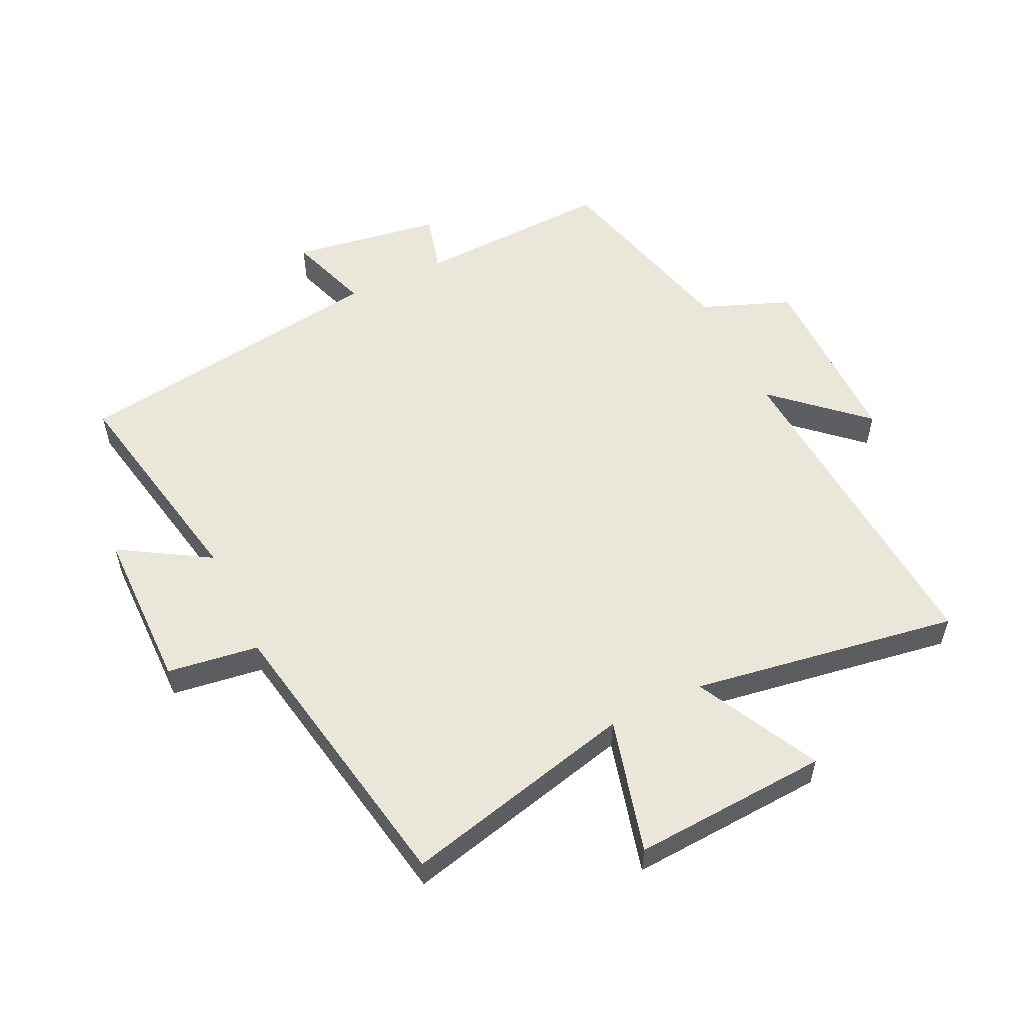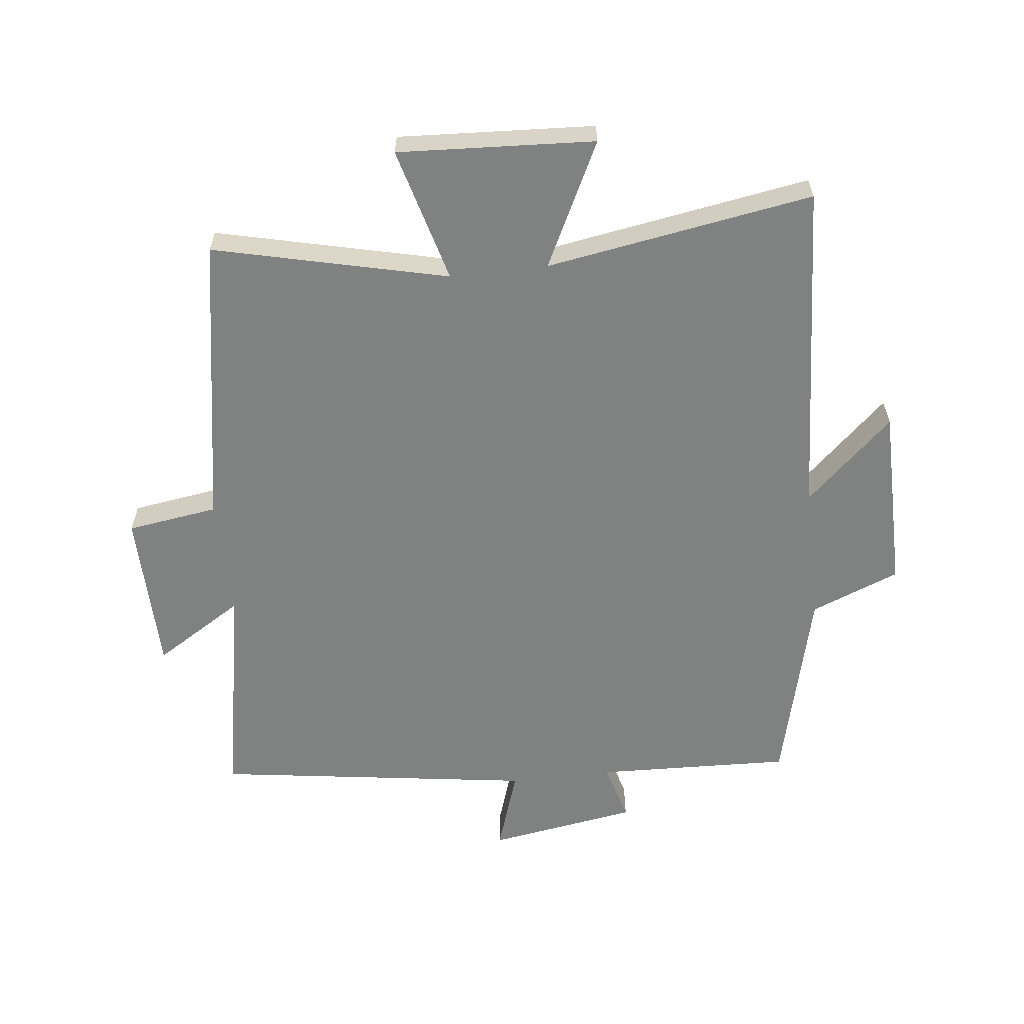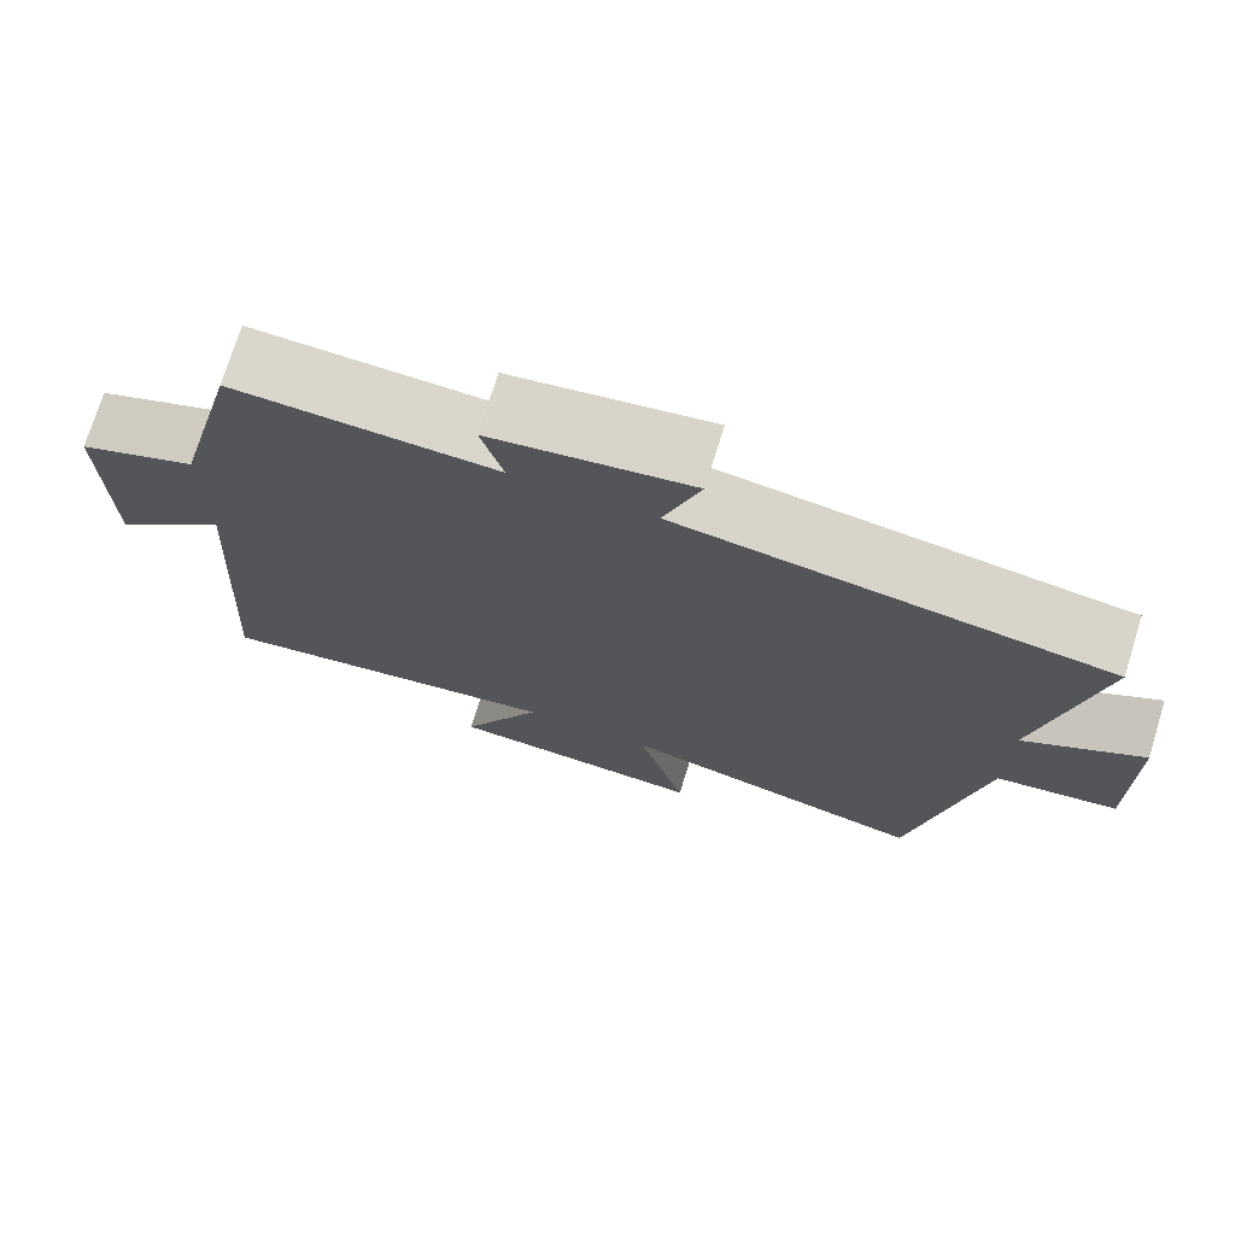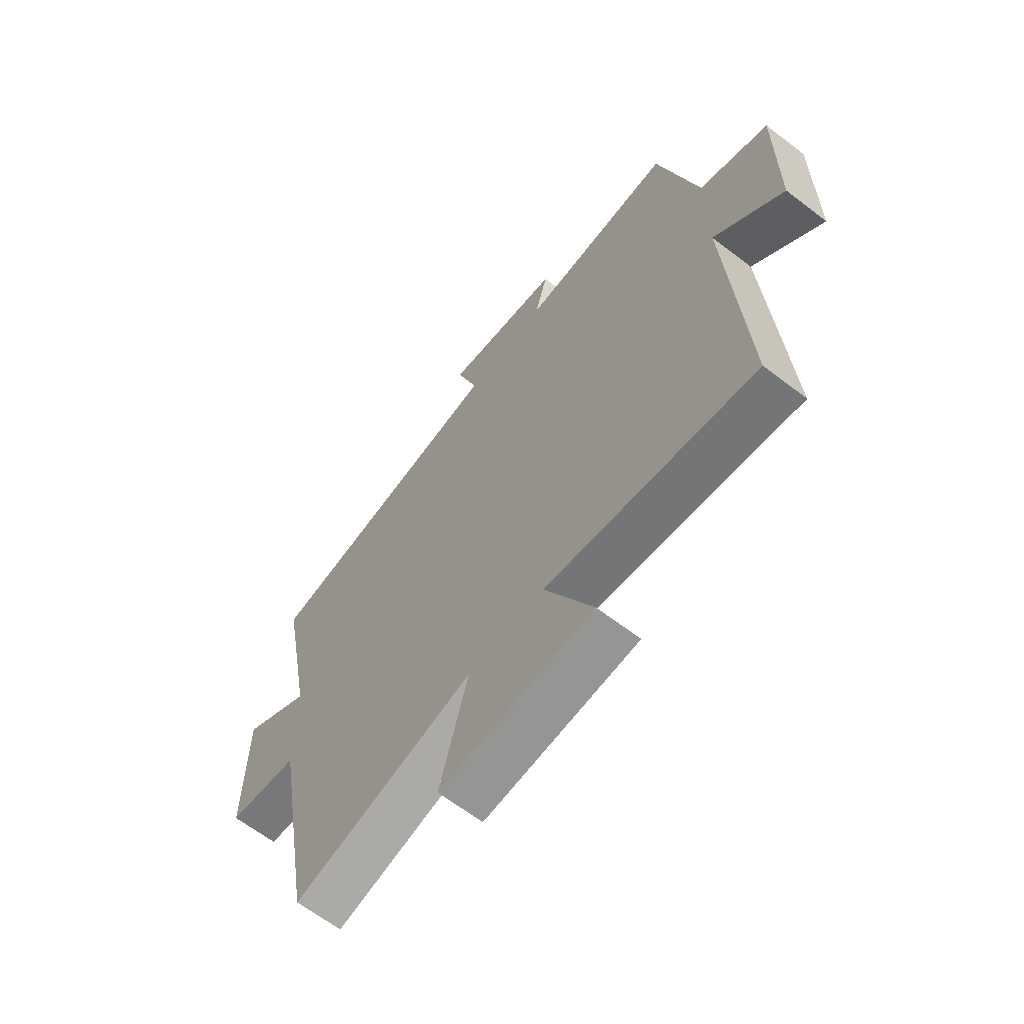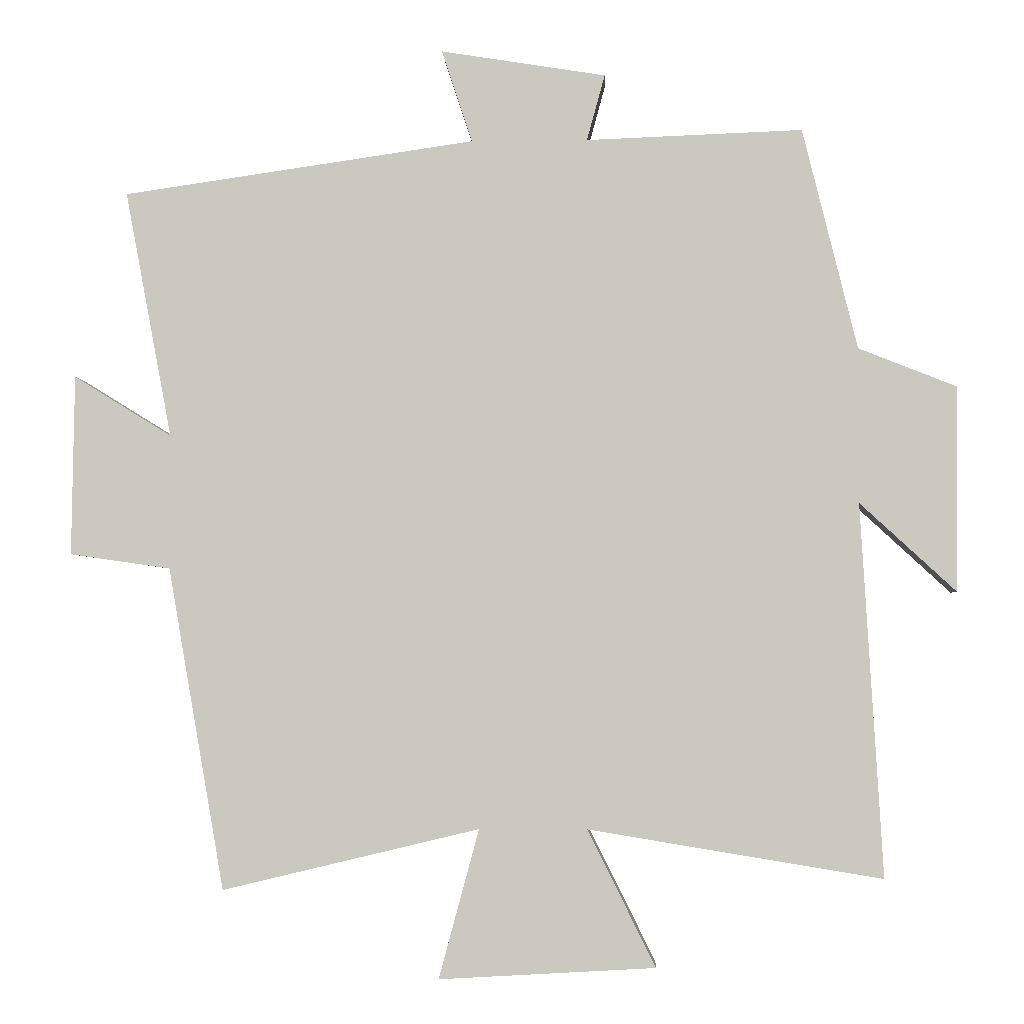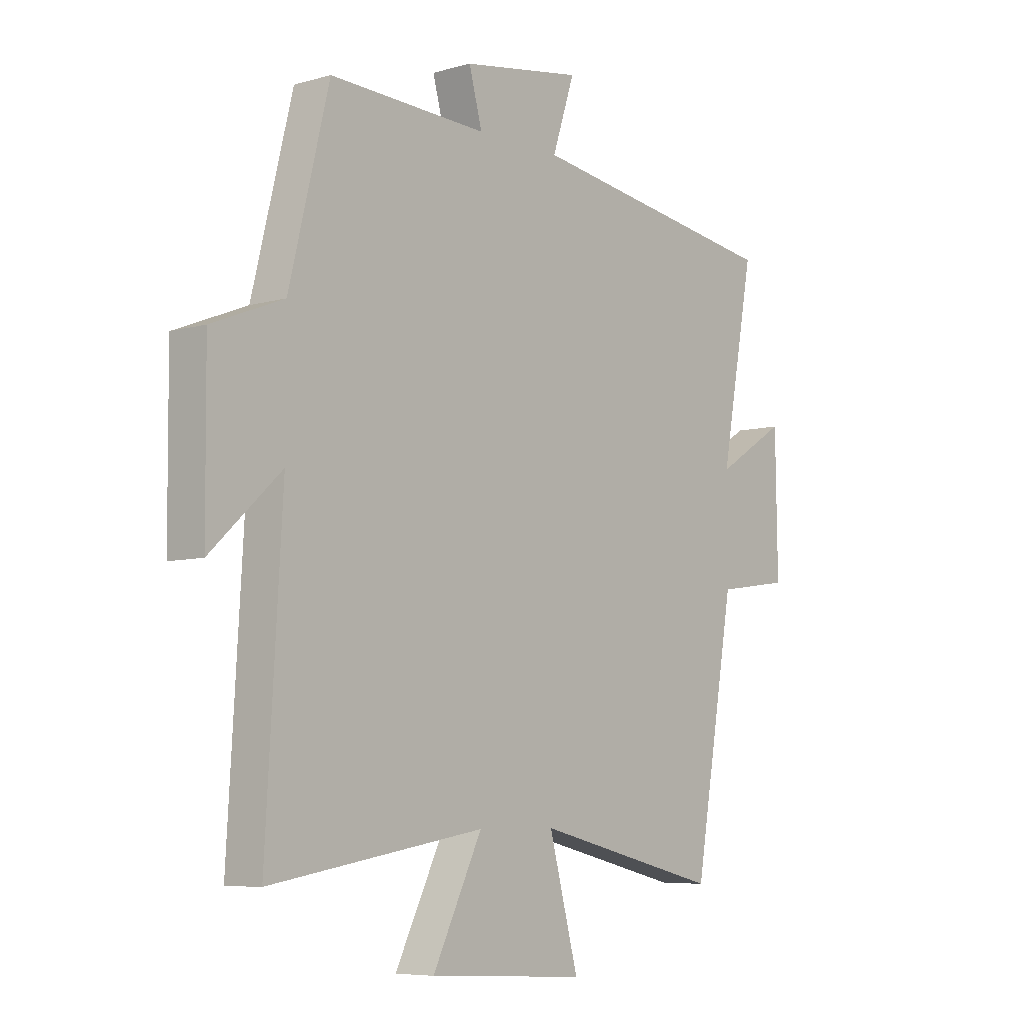
<metadata>
{"format":"obj","ext":"obj","renderer":"f3d","projection":"perspective","resolution":1024,"background":"white","views":[{"elev":54.9,"azim":154.1,"up":"+Y"},{"elev":-60.3,"azim":-173.4,"up":"+Y"},{"elev":73.8,"azim":17.2,"up":"+Z"},{"elev":-64.6,"azim":-127.7,"up":"+Z"},{"elev":-2.9,"azim":-177.4,"up":"+Z"},{"elev":-6.7,"azim":-50.1,"up":"+Z"}]}
</metadata>
<code>
v -0.532 0.07 -0.569
v -0.5 0.07 -0.031
v -0.639 0.07 -0.159
v -0.641 0.07 0.137
v -0.5 0.07 0.193
v -0.421 0.07 0.512
v -0.109 0.07 0.5
v -0.135 0.07 0.595
v 0.103 0.07 0.633
v 0.059 0.07 0.5
v 0.567 0.07 0.426
v 0.5 0.07 0.07
v 0.641 0.07 0.157
v 0.645 0.07 -0.103
v 0.5 0.07 -0.124
v 0.419 0.07 -0.589
v 0.048 0.07 -0.5
v 0.106 0.07 -0.715
v -0.206 0.07 -0.697
v -0.108 0.07 -0.5
v -0.532 0 -0.569
v -0.5 0 -0.031
v -0.639 0 -0.159
v -0.641 0 0.137
v -0.5 0 0.193
v -0.421 0 0.512
v -0.109 0 0.5
v -0.135 0 0.595
v 0.103 0 0.633
v 0.059 0 0.5
v 0.567 0 0.426
v 0.5 0 0.07
v 0.641 0 0.157
v 0.645 0 -0.103
v 0.5 0 -0.124
v 0.419 0 -0.589
v 0.048 0 -0.5
v 0.106 0 -0.715
v -0.206 0 -0.697
v -0.108 0 -0.5
f 17 18 19 20
f 15 16 17
f 15 17 20
f 12 13 14 15
f 12 15 20 1
f 10 11 12 1
f 7 8 9 10
f 5 6 7
f 5 7 10
f 2 3 4 5
f 2 5 10
f 1 2 10
f 40 39 38 37
f 37 36 35
f 40 37 35
f 35 34 33 32
f 21 40 35 32
f 21 32 31 30
f 30 29 28 27
f 27 26 25
f 30 27 25
f 25 24 23 22
f 30 25 22
f 30 22 21
f 1 21 22 2
f 2 22 23 3
f 3 23 24 4
f 4 24 25 5
f 5 25 26 6
f 6 26 27 7
f 7 27 28 8
f 8 28 29 9
f 9 29 30 10
f 10 30 31 11
f 11 31 32 12
f 12 32 33 13
f 13 33 34 14
f 14 34 35 15
f 15 35 36 16
f 16 36 37 17
f 17 37 38 18
f 18 38 39 19
f 19 39 40 20
f 20 40 21 1

</code>
